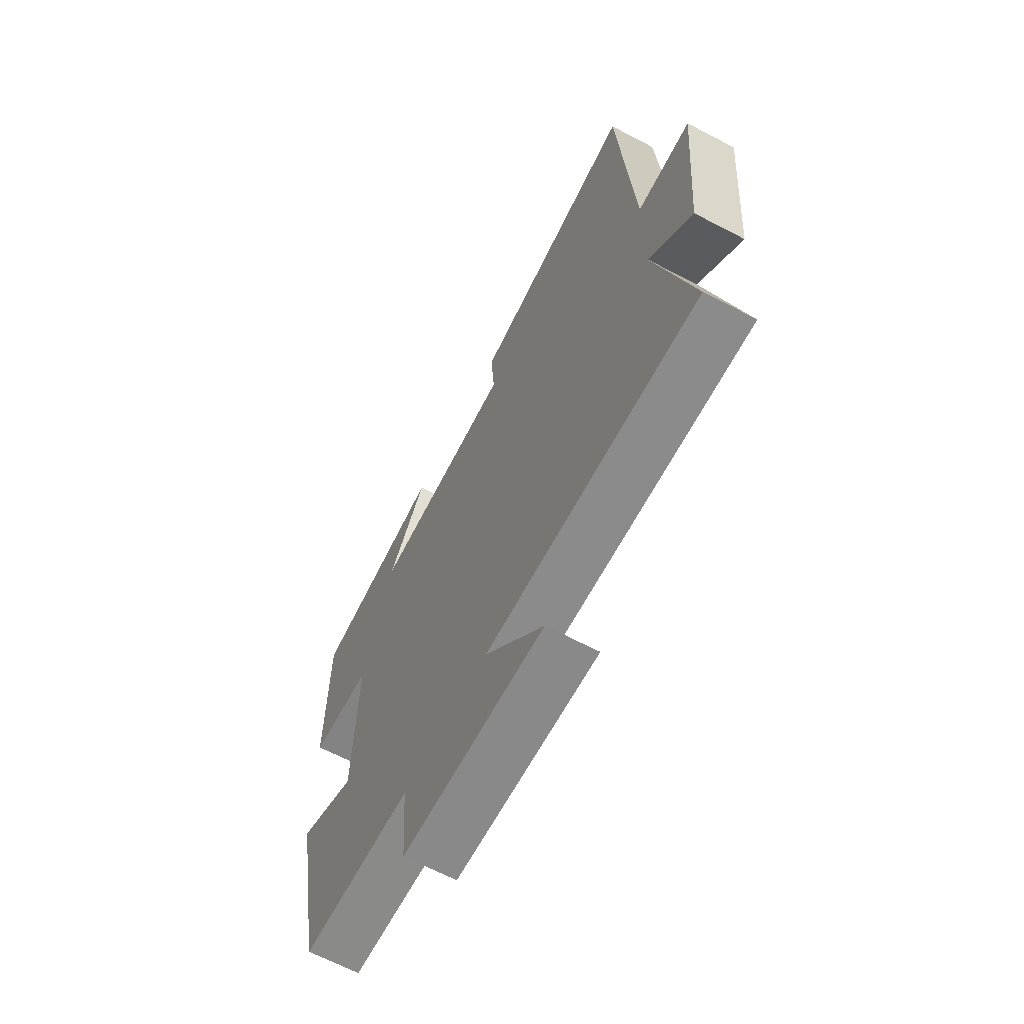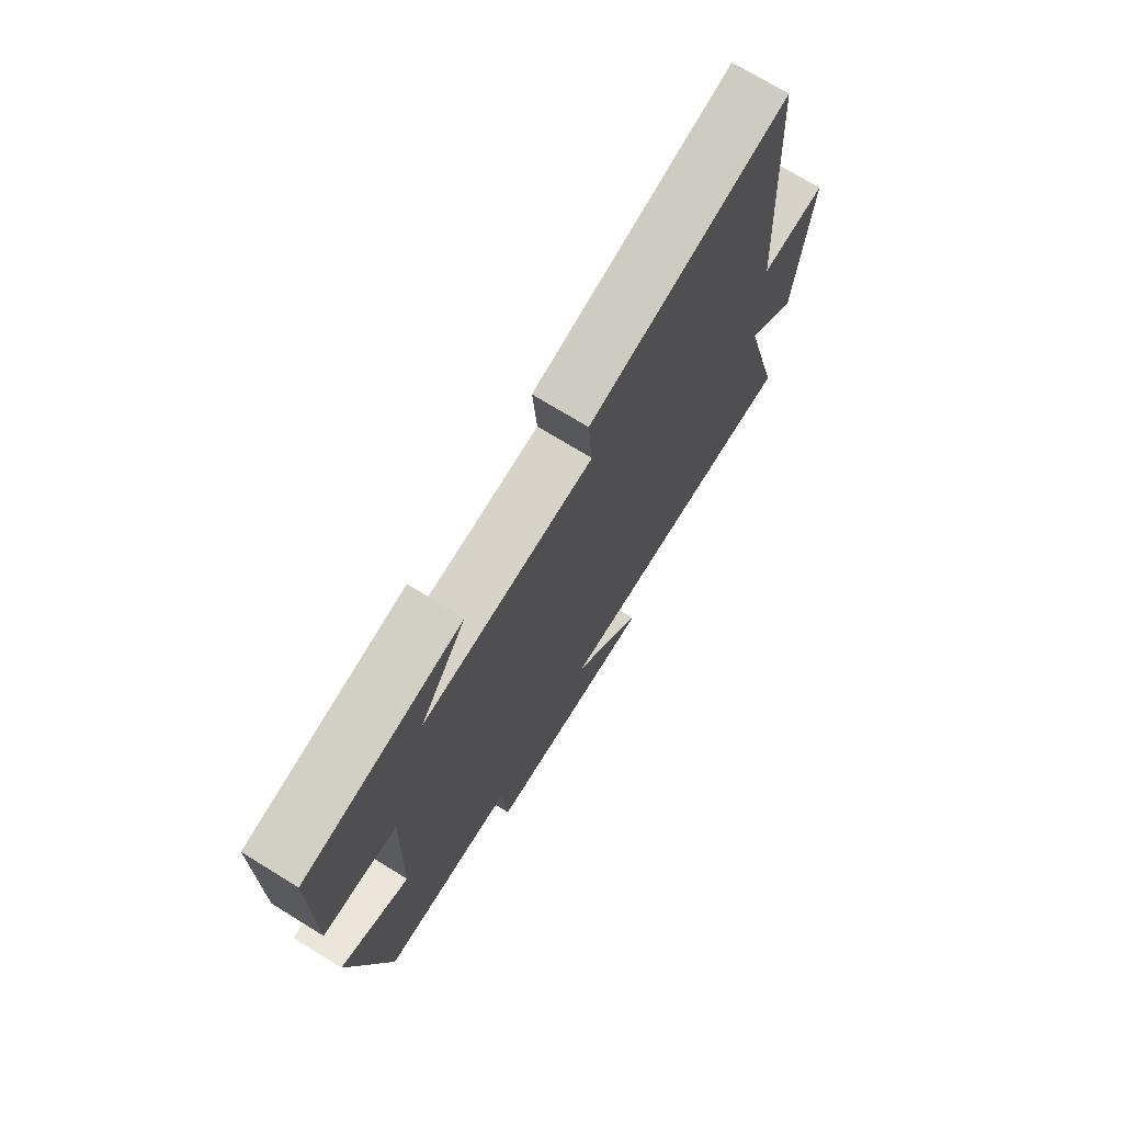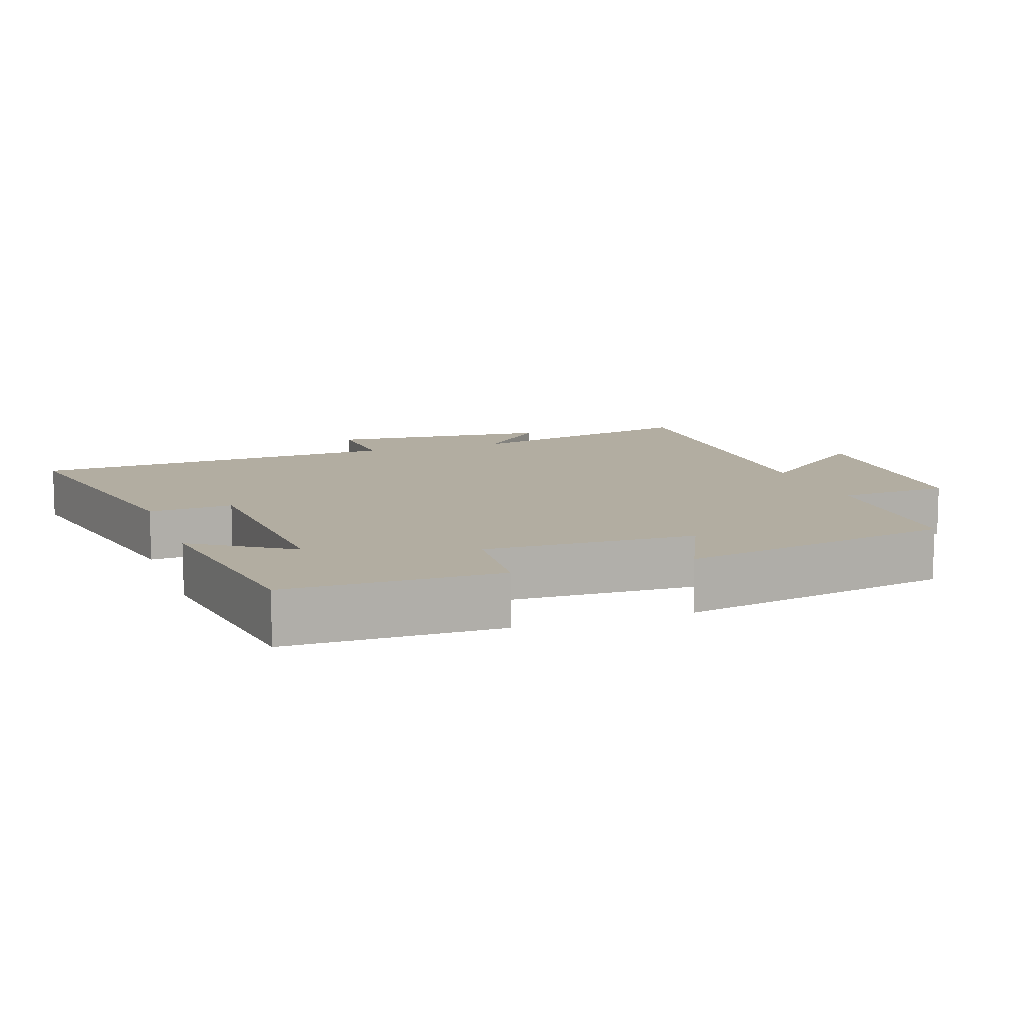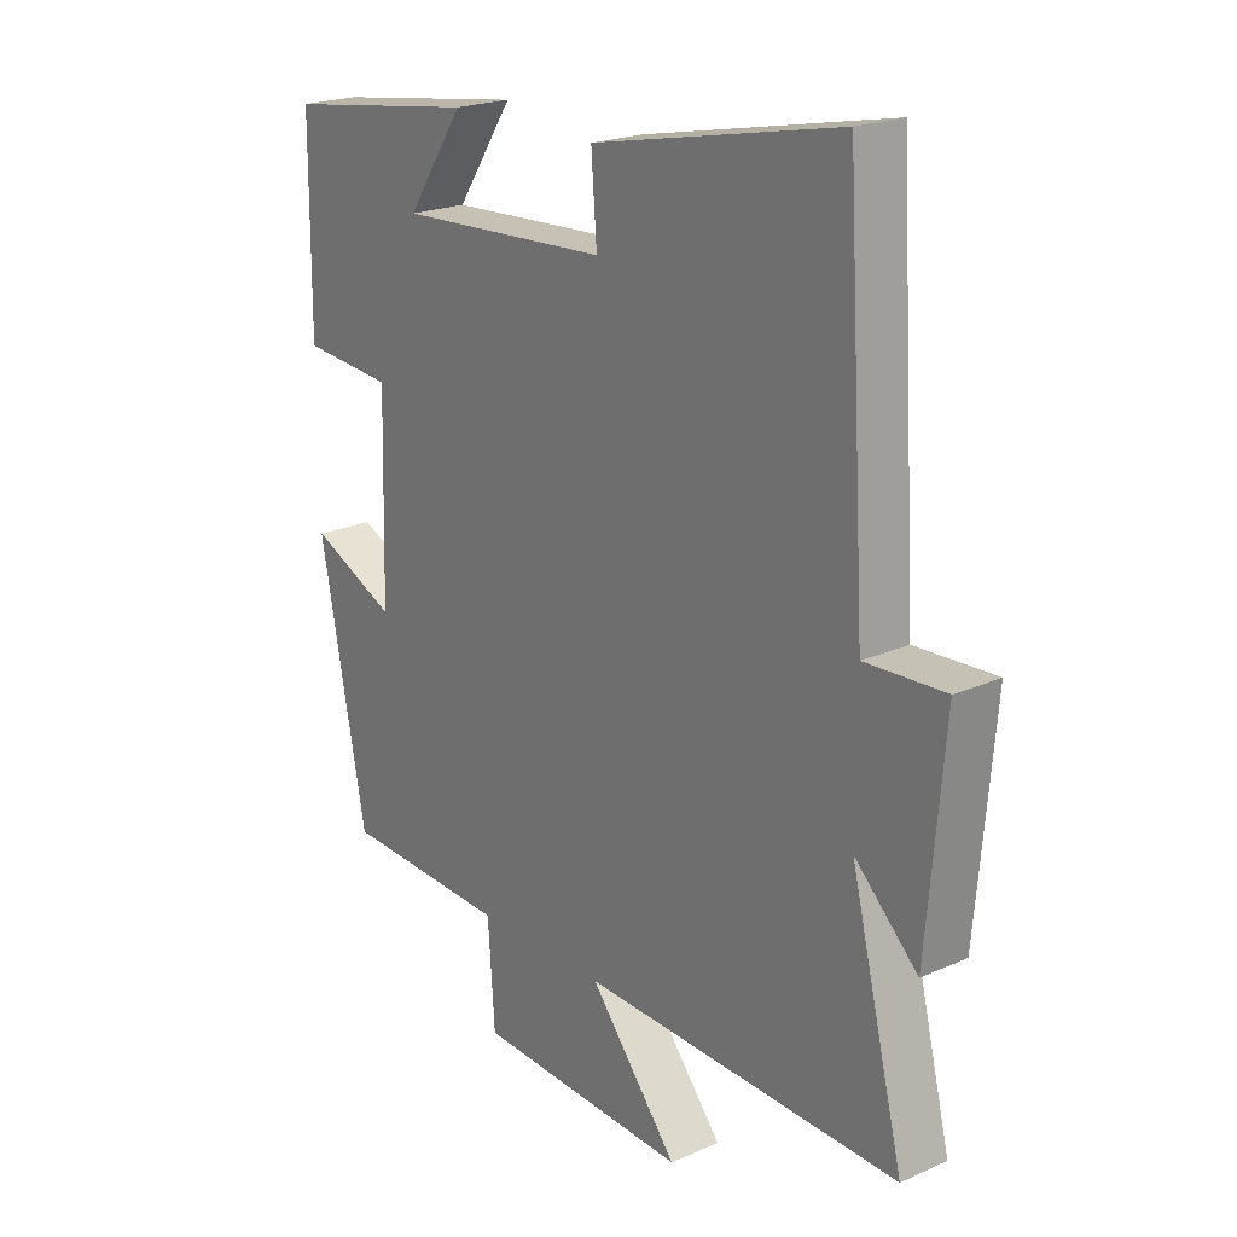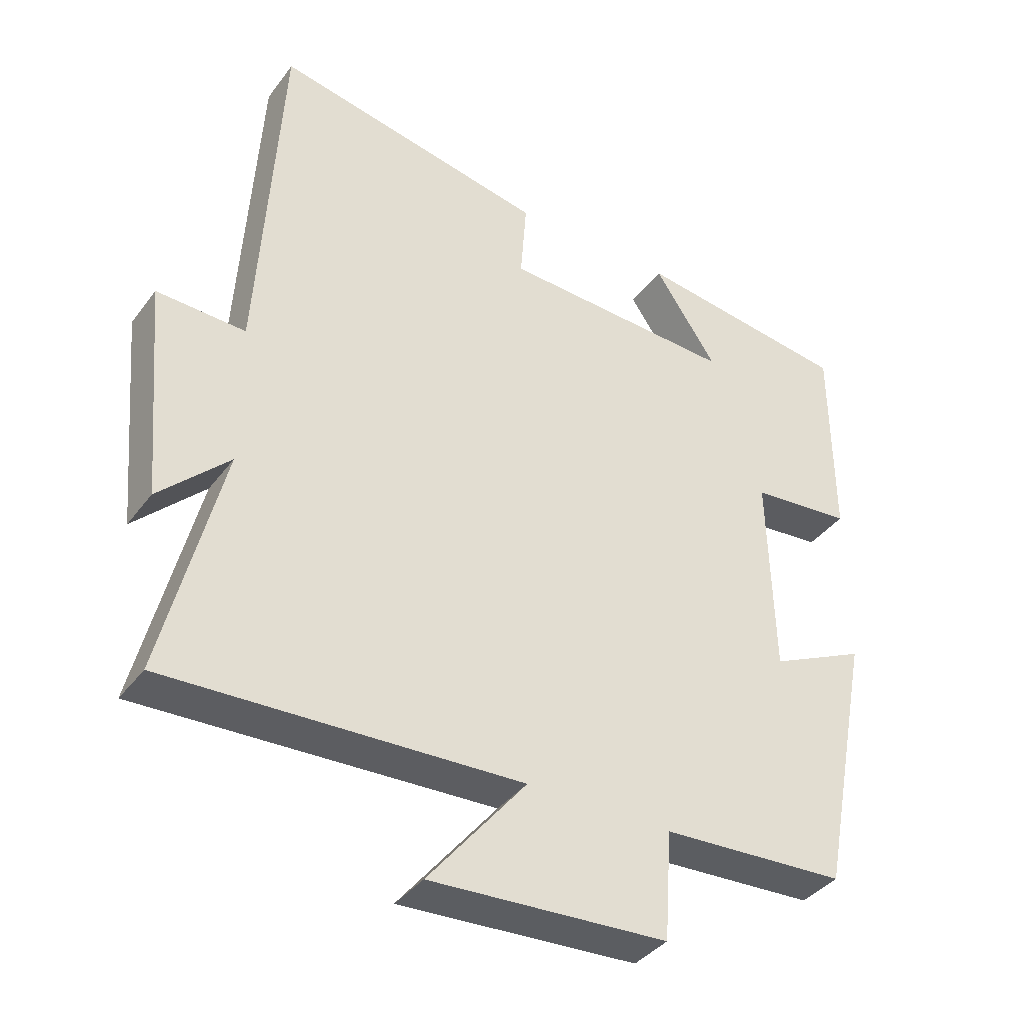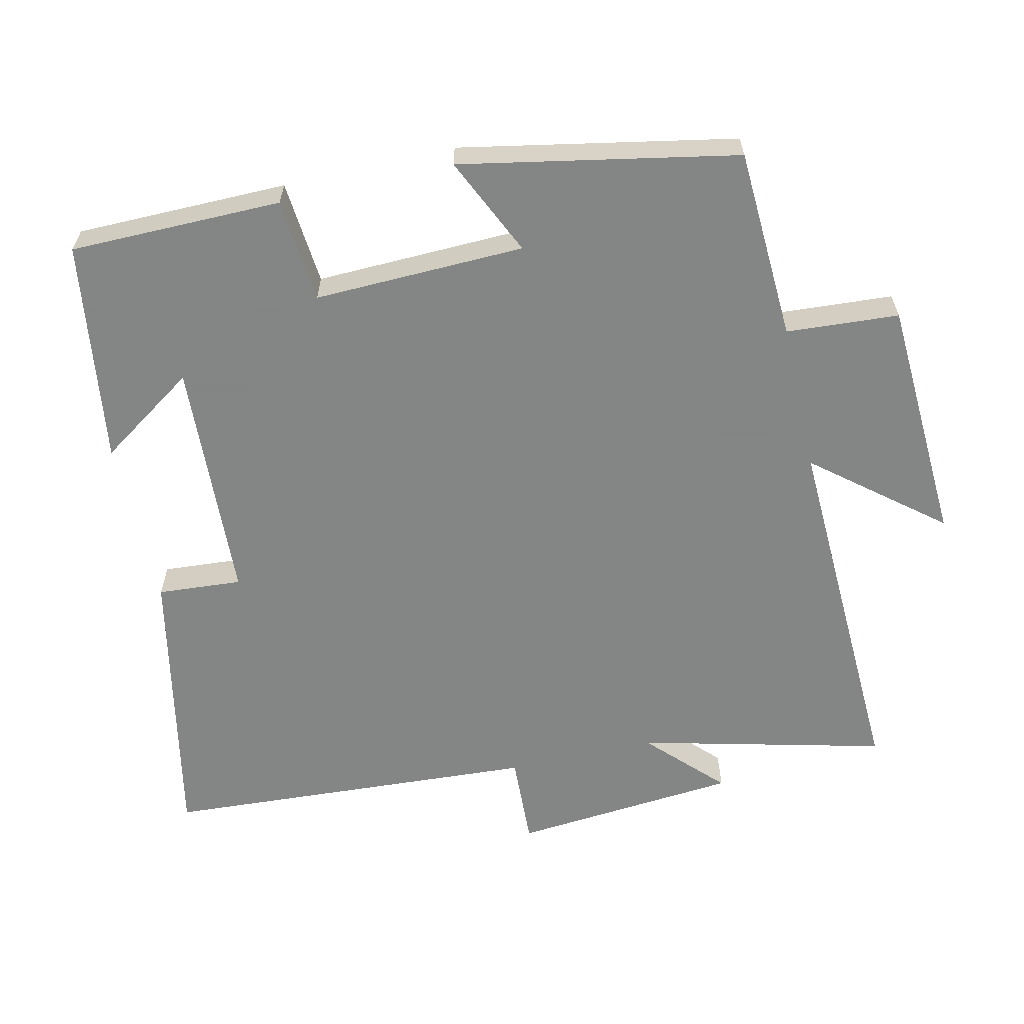
<metadata>
{"format":"obj","ext":"obj","renderer":"f3d","projection":"perspective","resolution":1024,"background":"white","views":[{"elev":-65.9,"azim":-117.7,"up":"+Z"},{"elev":73.0,"azim":121.6,"up":"+Z"},{"elev":10.5,"azim":70.6,"up":"+Y"},{"elev":21.2,"azim":-128.4,"up":"+Z"},{"elev":-38.0,"azim":-32.4,"up":"+Z"},{"elev":-61.6,"azim":102.9,"up":"+Y"}]}
</metadata>
<code>
v -0.467 0.07 0.582
v -0.063 0.07 0.5
v -0.072 0.07 0.38
v 0.274 0.07 0.362
v 0.181 0.07 0.5
v 0.498 0.07 0.455
v 0.5 0.07 0.153
v 0.351 0.07 0.14
v 0.359 0.07 -0.16
v 0.5 0.07 -0.095
v 0.424 0.07 -0.487
v 0.151 0.07 -0.5
v 0.14 0.07 -0.66
v -0.21 0.07 -0.678
v -0.065 0.07 -0.5
v -0.587 0.07 -0.519
v -0.5 0.07 -0.169
v -0.603 0.07 -0.269
v -0.631 0.07 0.053
v -0.5 0.07 0.047
v -0.467 0 0.582
v -0.063 0 0.5
v -0.072 0 0.38
v 0.274 0 0.362
v 0.181 0 0.5
v 0.498 0 0.455
v 0.5 0 0.153
v 0.351 0 0.14
v 0.359 0 -0.16
v 0.5 0 -0.095
v 0.424 0 -0.487
v 0.151 0 -0.5
v 0.14 0 -0.66
v -0.21 0 -0.678
v -0.065 0 -0.5
v -0.587 0 -0.519
v -0.5 0 -0.169
v -0.603 0 -0.269
v -0.631 0 0.053
v -0.5 0 0.047
f 17 18 19 20
f 17 20 1 2
f 15 16 17
f 12 13 14 15
f 9 10 11 12
f 8 9 12 15
f 6 7 8
f 4 5 6
f 4 6 8 15
f 17 2 3
f 3 4 15 17
f 40 39 38 37
f 22 21 40 37
f 37 36 35
f 35 34 33 32
f 32 31 30 29
f 35 32 29 28
f 28 27 26
f 26 25 24
f 35 28 26 24
f 23 22 37
f 37 35 24 23
f 1 21 22 2
f 2 22 23 3
f 3 23 24 4
f 4 24 25 5
f 5 25 26 6
f 6 26 27 7
f 7 27 28 8
f 8 28 29 9
f 9 29 30 10
f 10 30 31 11
f 11 31 32 12
f 12 32 33 13
f 13 33 34 14
f 14 34 35 15
f 15 35 36 16
f 16 36 37 17
f 17 37 38 18
f 18 38 39 19
f 19 39 40 20
f 20 40 21 1

</code>
